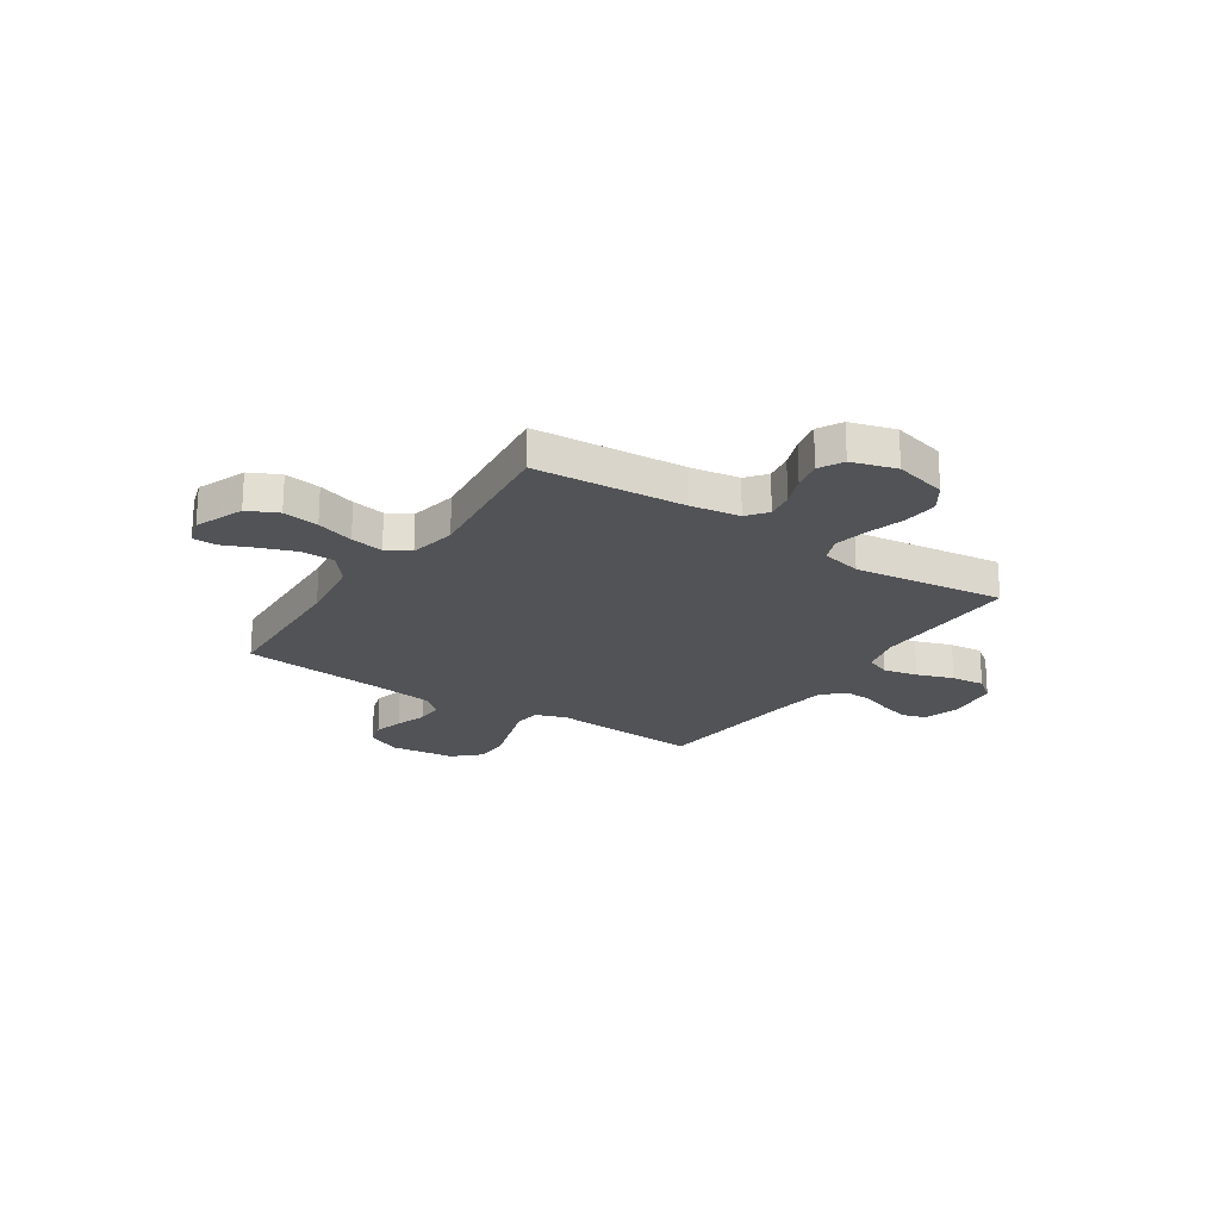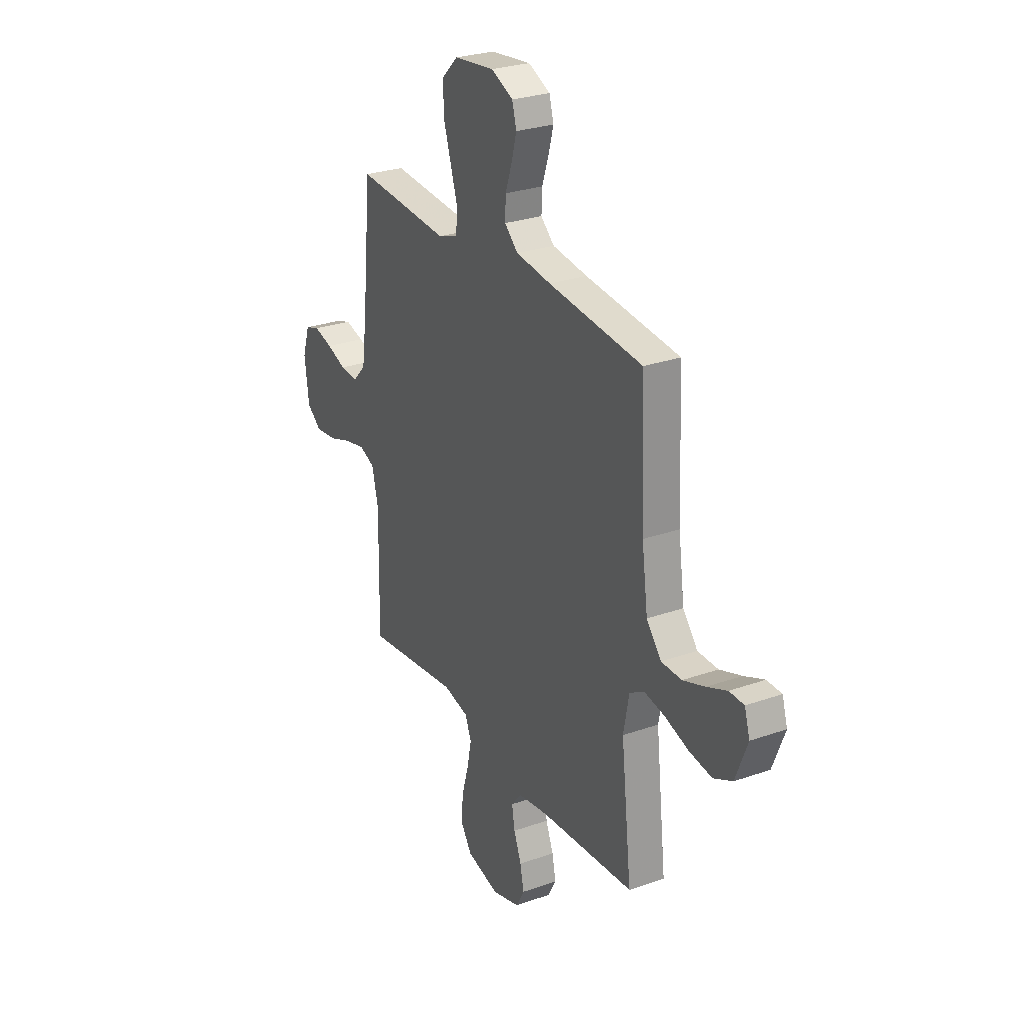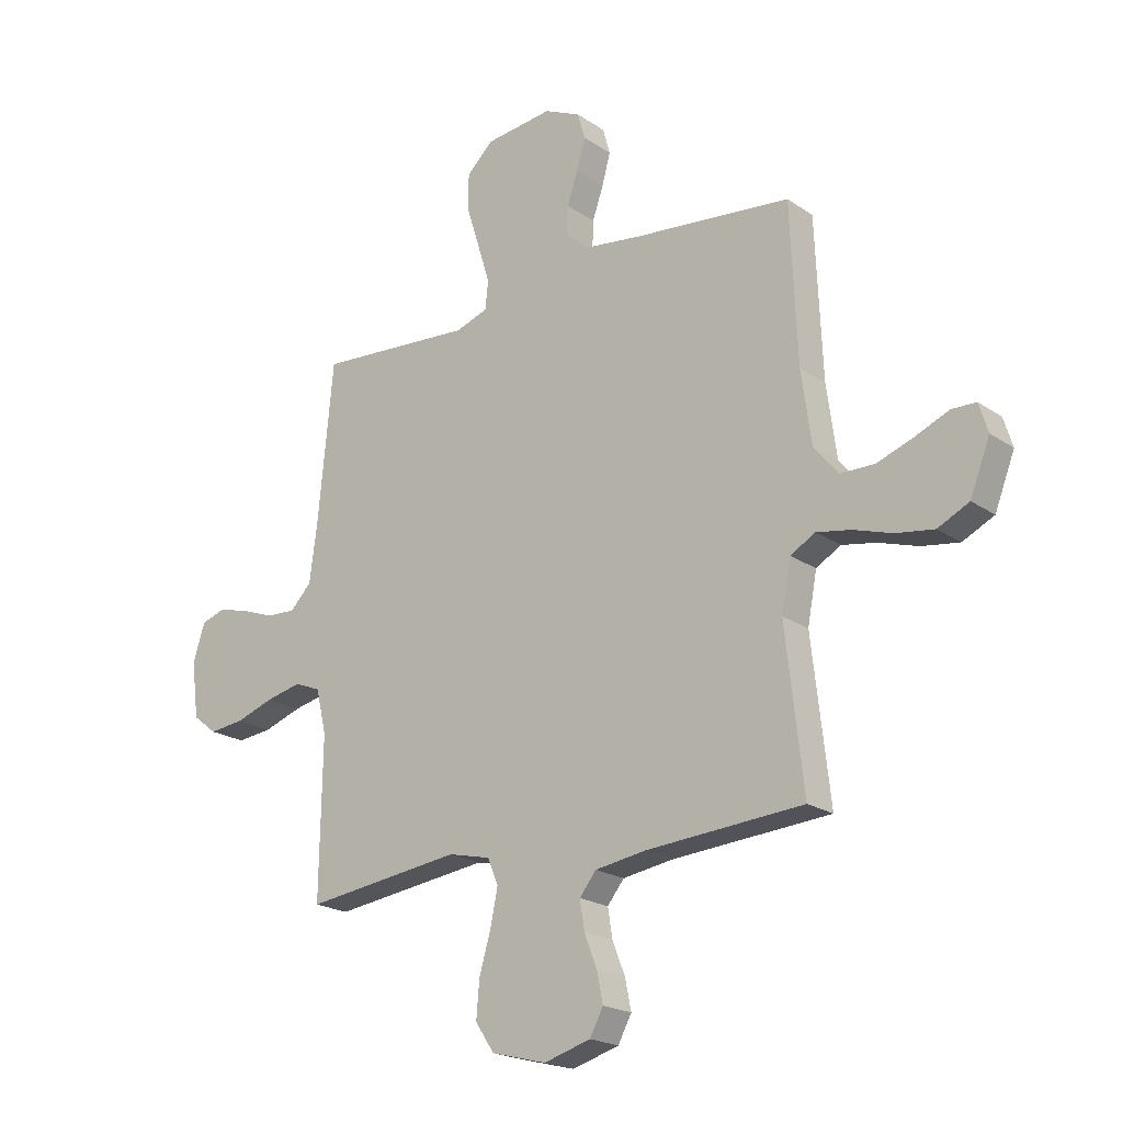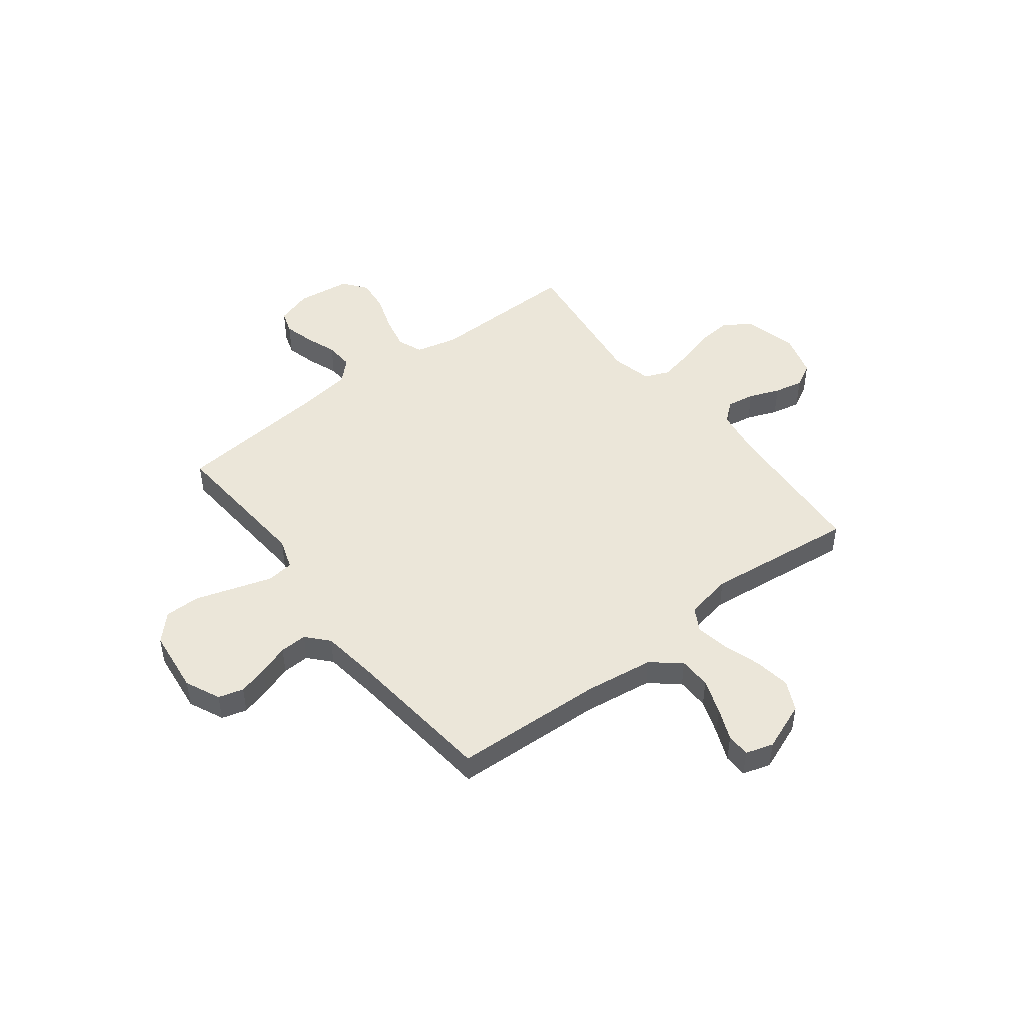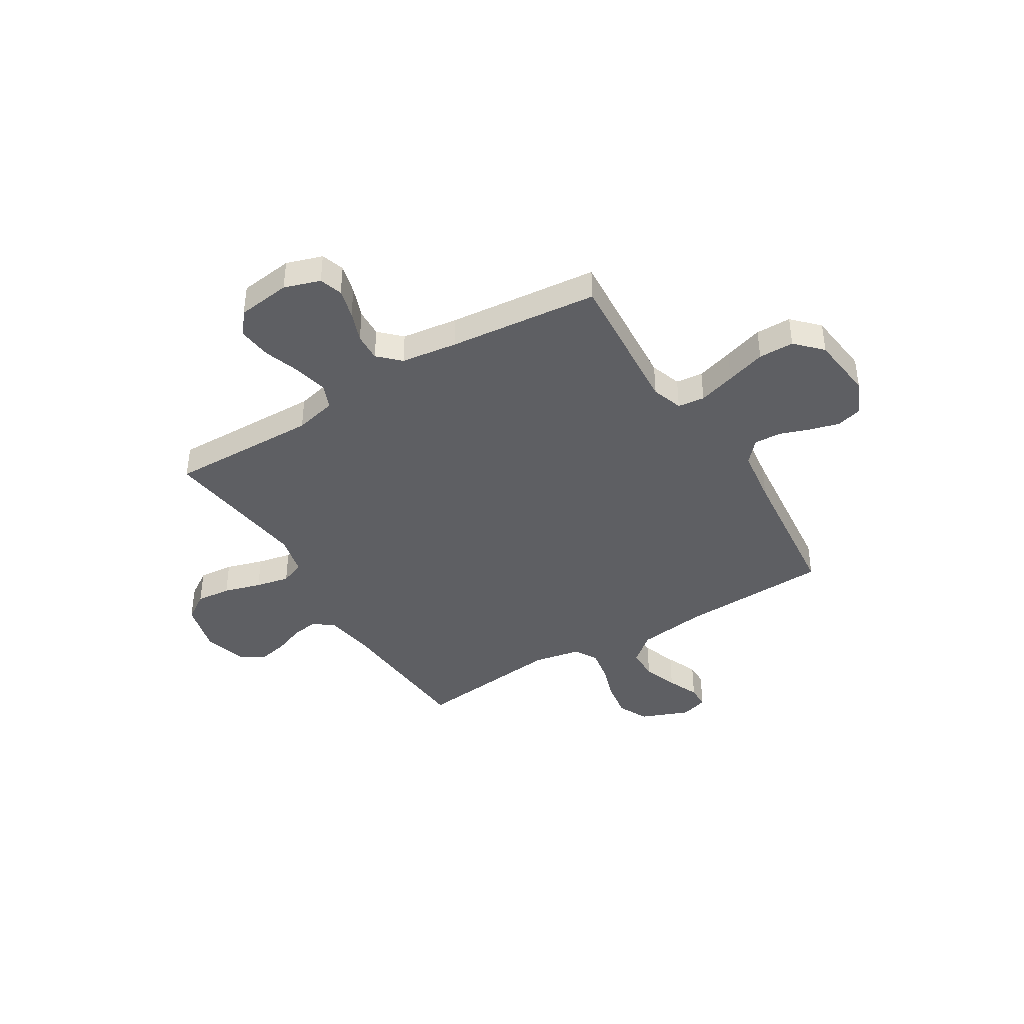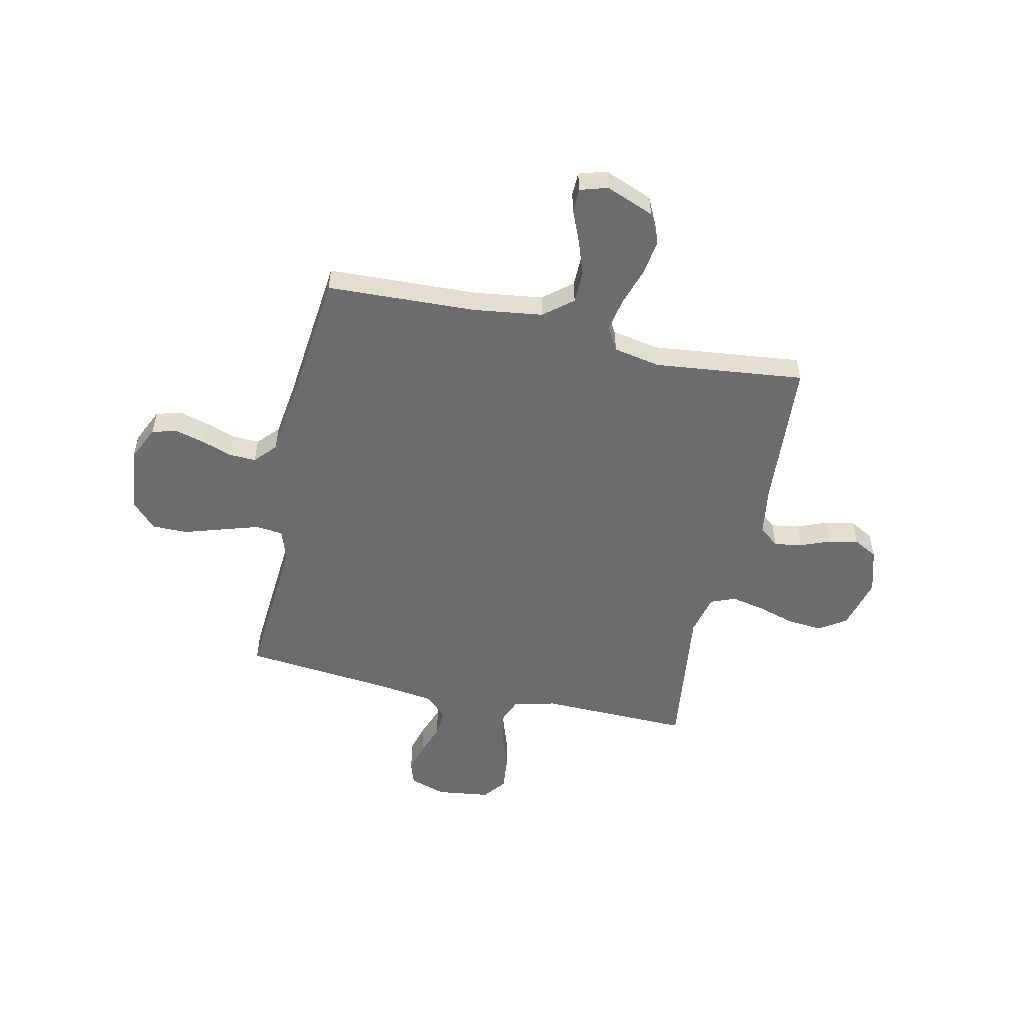
<metadata>
{"format":"obj","ext":"obj","renderer":"f3d","projection":"perspective","resolution":1024,"background":"white","views":[{"elev":-21.8,"azim":146.5,"up":"+Y"},{"elev":27.4,"azim":61.6,"up":"+Z"},{"elev":-20.5,"azim":39.3,"up":"+Z"},{"elev":47.5,"azim":52.4,"up":"+Y"},{"elev":-40.6,"azim":-58.6,"up":"+Y"},{"elev":-53.8,"azim":77.5,"up":"+Y"}]}
</metadata>
<code>
v 0.5 0.07 -0.5
v 0.2 0.07 -0.521
v 0.102 0.07 -0.536
v 0.07 0.07 -0.576
v 0.079 0.07 -0.631
v 0.103 0.07 -0.692
v 0.115 0.07 -0.75
v 0.089 0.07 -0.798
v 0 0.07 -0.824
v -0.105 0.07 -0.797
v -0.141 0.07 -0.743
v -0.135 0.07 -0.673
v -0.113 0.07 -0.598
v -0.099 0.07 -0.53
v -0.119 0.07 -0.481
v -0.2 0.07 -0.462
v -0.5 0.07 -0.5
v -0.495 0.07 -0.2
v -0.515 0.07 -0.116
v -0.565 0.07 -0.096
v -0.633 0.07 -0.111
v -0.706 0.07 -0.136
v -0.773 0.07 -0.143
v -0.819 0.07 -0.107
v -0.833 0.07 0
v -0.81 0.07 0.072
v -0.764 0.07 0.087
v -0.704 0.07 0.071
v -0.642 0.07 0.048
v -0.585 0.07 0.045
v -0.544 0.07 0.087
v -0.529 0.07 0.2
v -0.5 0.07 0.5
v -0.2 0.07 0.478
v -0.138 0.07 0.499
v -0.132 0.07 0.553
v -0.155 0.07 0.627
v -0.18 0.07 0.706
v -0.18 0.07 0.777
v -0.129 0.07 0.826
v 0 0.07 0.841
v 0.07 0.07 0.809
v 0.084 0.07 0.759
v 0.068 0.07 0.7
v 0.047 0.07 0.639
v 0.045 0.07 0.585
v 0.088 0.07 0.546
v 0.2 0.07 0.531
v 0.5 0.07 0.5
v 0.513 0.07 0.2
v 0.532 0.07 0.062
v 0.579 0.07 0.005
v 0.644 0.07 0.004
v 0.714 0.07 0.029
v 0.778 0.07 0.056
v 0.825 0.07 0.055
v 0.842 0.07 0
v 0.804 0.07 -0.097
v 0.744 0.07 -0.126
v 0.672 0.07 -0.115
v 0.597 0.07 -0.091
v 0.531 0.07 -0.079
v 0.484 0.07 -0.106
v 0.466 0.07 -0.2
v 0.5 0 -0.5
v 0.2 0 -0.521
v 0.102 0 -0.536
v 0.07 0 -0.576
v 0.079 0 -0.631
v 0.103 0 -0.692
v 0.115 0 -0.75
v 0.089 0 -0.798
v 0 0 -0.824
v -0.105 0 -0.797
v -0.141 0 -0.743
v -0.135 0 -0.673
v -0.113 0 -0.598
v -0.099 0 -0.53
v -0.119 0 -0.481
v -0.2 0 -0.462
v -0.5 0 -0.5
v -0.495 0 -0.2
v -0.515 0 -0.116
v -0.565 0 -0.096
v -0.633 0 -0.111
v -0.706 0 -0.136
v -0.773 0 -0.143
v -0.819 0 -0.107
v -0.833 0 0
v -0.81 0 0.072
v -0.764 0 0.087
v -0.704 0 0.071
v -0.642 0 0.048
v -0.585 0 0.045
v -0.544 0 0.087
v -0.529 0 0.2
v -0.5 0 0.5
v -0.2 0 0.478
v -0.138 0 0.499
v -0.132 0 0.553
v -0.155 0 0.627
v -0.18 0 0.706
v -0.18 0 0.777
v -0.129 0 0.826
v 0 0 0.841
v 0.07 0 0.809
v 0.084 0 0.759
v 0.068 0 0.7
v 0.047 0 0.639
v 0.045 0 0.585
v 0.088 0 0.546
v 0.2 0 0.531
v 0.5 0 0.5
v 0.513 0 0.2
v 0.532 0 0.062
v 0.579 0 0.005
v 0.644 0 0.004
v 0.714 0 0.029
v 0.778 0 0.056
v 0.825 0 0.055
v 0.842 0 0
v 0.804 0 -0.097
v 0.744 0 -0.126
v 0.672 0 -0.115
v 0.597 0 -0.091
v 0.531 0 -0.079
v 0.484 0 -0.106
v 0.466 0 -0.2
f 59 60 61
f 58 59 61
f 57 58 61
f 56 57 61
f 55 56 61
f 54 55 61
f 53 54 61 62
f 52 53 62 63
f 48 49 50
f 47 48 50 51
f 51 52 63
f 47 51 63
f 46 47 63
f 43 44 45
f 42 43 45
f 41 42 45
f 40 41 45
f 39 40 45
f 38 39 45
f 37 38 45
f 36 37 45 46
f 32 33 34
f 31 32 34 35
f 30 31 35
f 27 28 29
f 26 27 29
f 25 26 29
f 24 25 29
f 23 24 29
f 22 23 29
f 21 22 29
f 20 21 29 30
f 19 20 30 35
f 16 17 18
f 18 19 35
f 16 18 35
f 15 16 35
f 11 12 13
f 10 11 13
f 9 10 13
f 8 9 13
f 7 8 13
f 6 7 13
f 5 6 13
f 4 5 13 14
f 35 36 46
f 15 35 46
f 14 15 46
f 4 14 46
f 3 4 46
f 46 63 64
f 3 46 64
f 2 3 64
f 1 2 64
f 125 124 123
f 125 123 122
f 125 122 121
f 125 121 120
f 125 120 119
f 125 119 118
f 126 125 118 117
f 127 126 117 116
f 114 113 112
f 115 114 112 111
f 127 116 115
f 127 115 111
f 127 111 110
f 109 108 107
f 109 107 106
f 109 106 105
f 109 105 104
f 109 104 103
f 109 103 102
f 109 102 101
f 110 109 101 100
f 98 97 96
f 99 98 96 95
f 99 95 94
f 93 92 91
f 93 91 90
f 93 90 89
f 93 89 88
f 93 88 87
f 93 87 86
f 93 86 85
f 94 93 85 84
f 99 94 84 83
f 82 81 80
f 99 83 82
f 99 82 80
f 99 80 79
f 77 76 75
f 77 75 74
f 77 74 73
f 77 73 72
f 77 72 71
f 77 71 70
f 77 70 69
f 78 77 69 68
f 110 100 99
f 110 99 79
f 110 79 78
f 110 78 68
f 110 68 67
f 128 127 110
f 128 110 67
f 128 67 66
f 128 66 65
f 1 65 66 2
f 2 66 67 3
f 3 67 68 4
f 4 68 69 5
f 5 69 70 6
f 6 70 71 7
f 7 71 72 8
f 8 72 73 9
f 9 73 74 10
f 10 74 75 11
f 11 75 76 12
f 12 76 77 13
f 13 77 78 14
f 14 78 79 15
f 15 79 80 16
f 16 80 81 17
f 17 81 82 18
f 18 82 83 19
f 19 83 84 20
f 20 84 85 21
f 21 85 86 22
f 22 86 87 23
f 23 87 88 24
f 24 88 89 25
f 25 89 90 26
f 26 90 91 27
f 27 91 92 28
f 28 92 93 29
f 29 93 94 30
f 30 94 95 31
f 31 95 96 32
f 32 96 97 33
f 33 97 98 34
f 34 98 99 35
f 35 99 100 36
f 36 100 101 37
f 37 101 102 38
f 38 102 103 39
f 39 103 104 40
f 40 104 105 41
f 41 105 106 42
f 42 106 107 43
f 43 107 108 44
f 44 108 109 45
f 45 109 110 46
f 46 110 111 47
f 47 111 112 48
f 48 112 113 49
f 49 113 114 50
f 50 114 115 51
f 51 115 116 52
f 52 116 117 53
f 53 117 118 54
f 54 118 119 55
f 55 119 120 56
f 56 120 121 57
f 57 121 122 58
f 58 122 123 59
f 59 123 124 60
f 60 124 125 61
f 61 125 126 62
f 62 126 127 63
f 63 127 128 64
f 64 128 65 1

</code>
